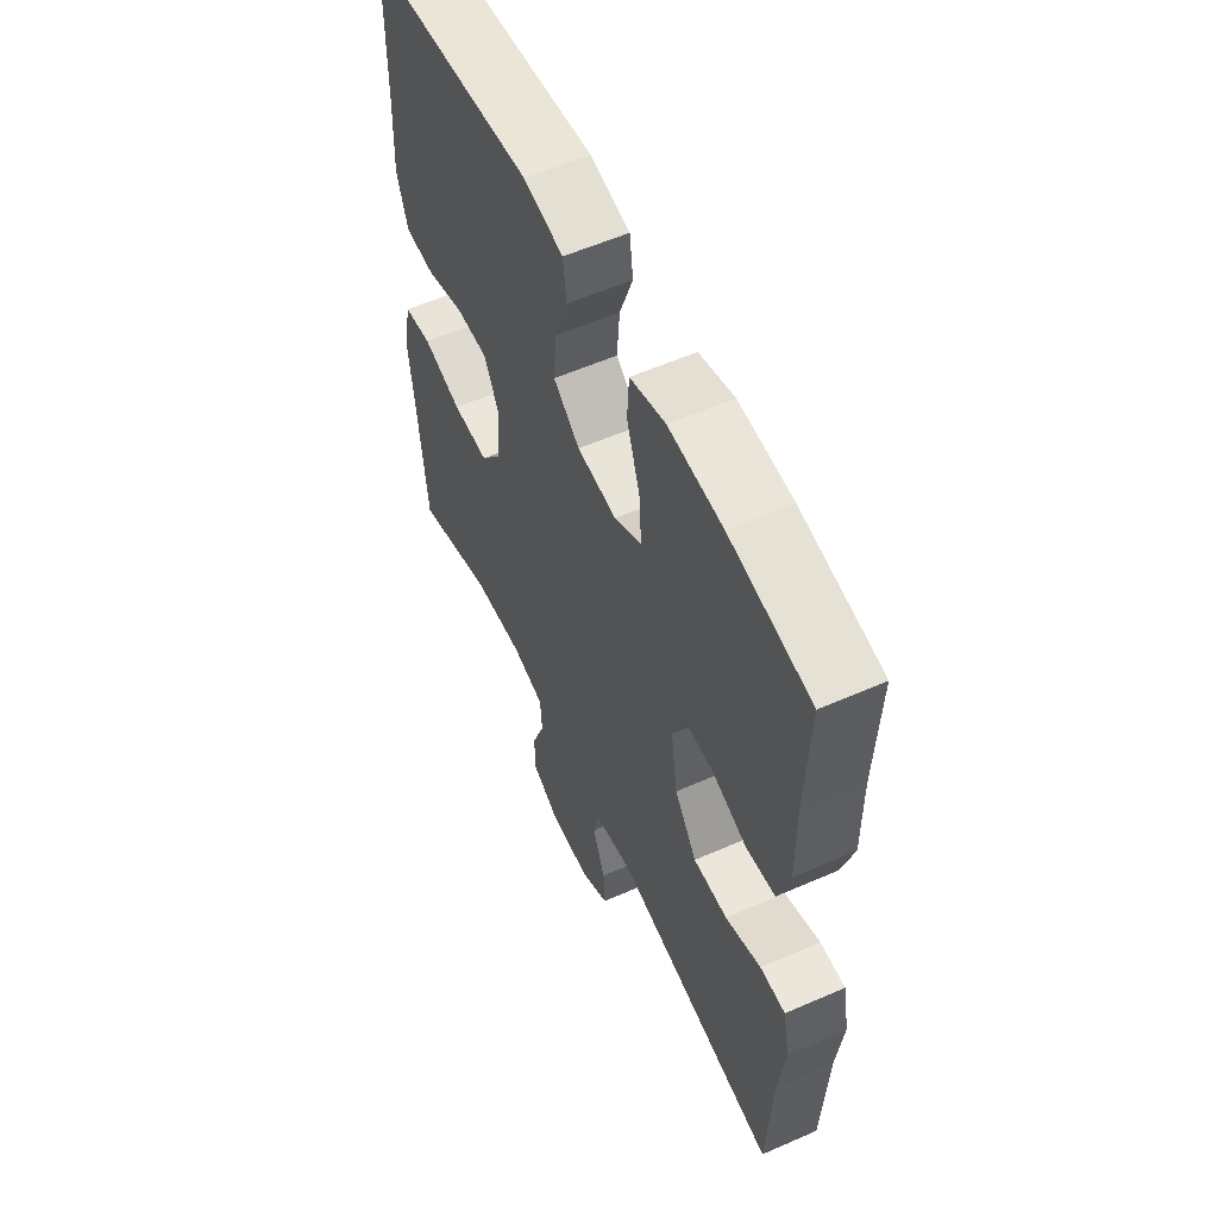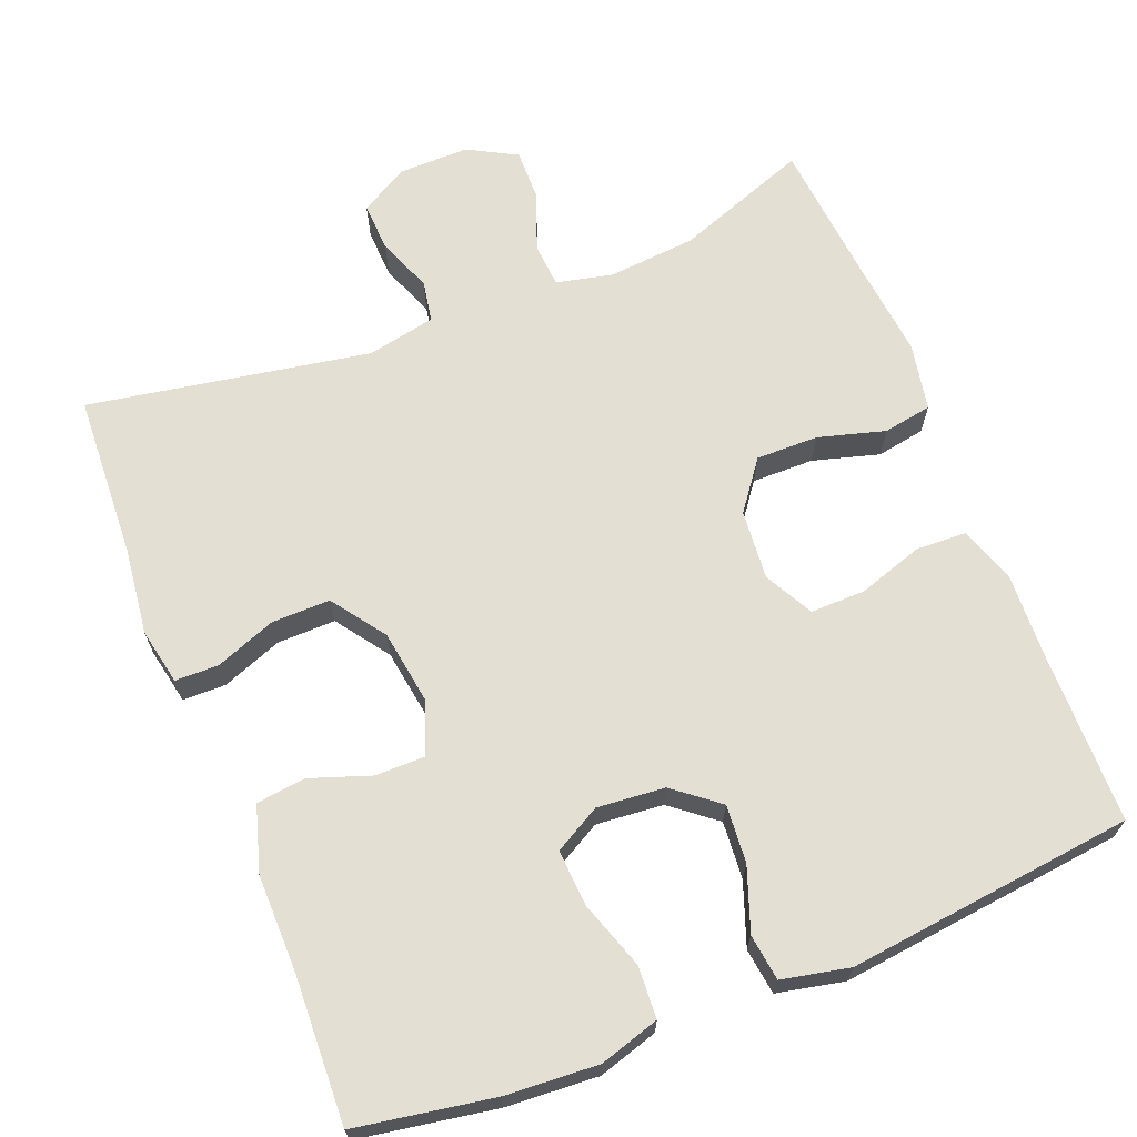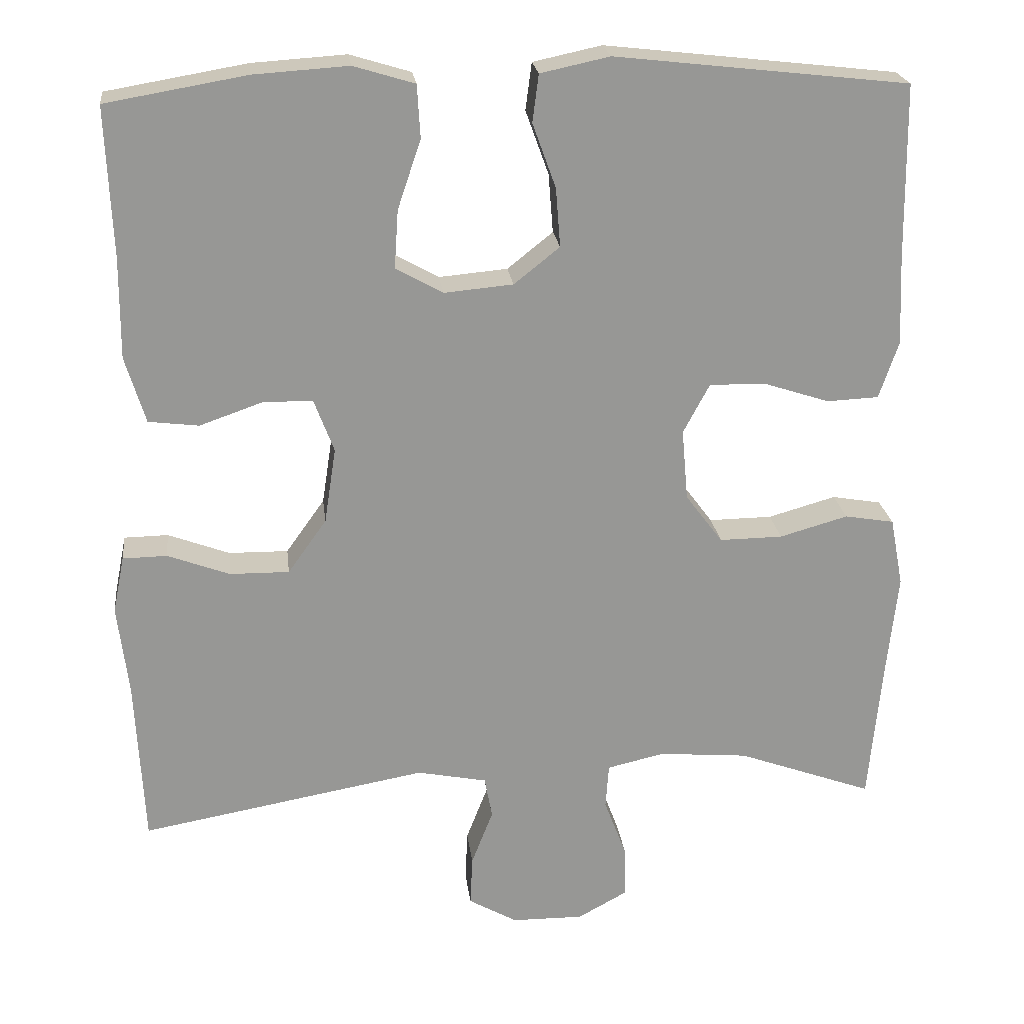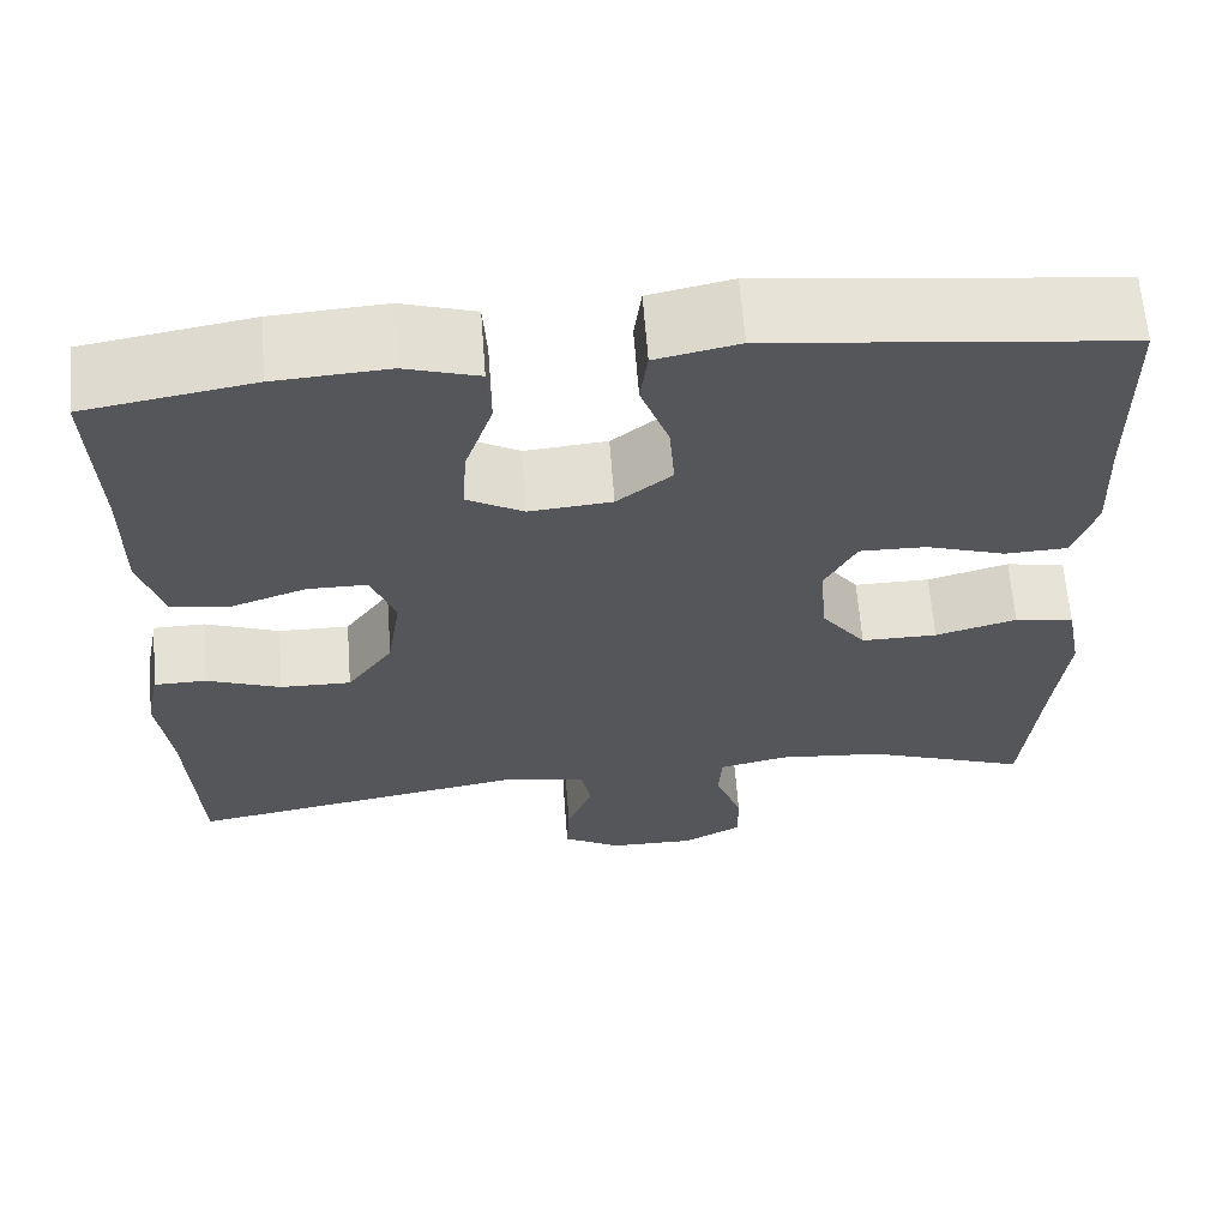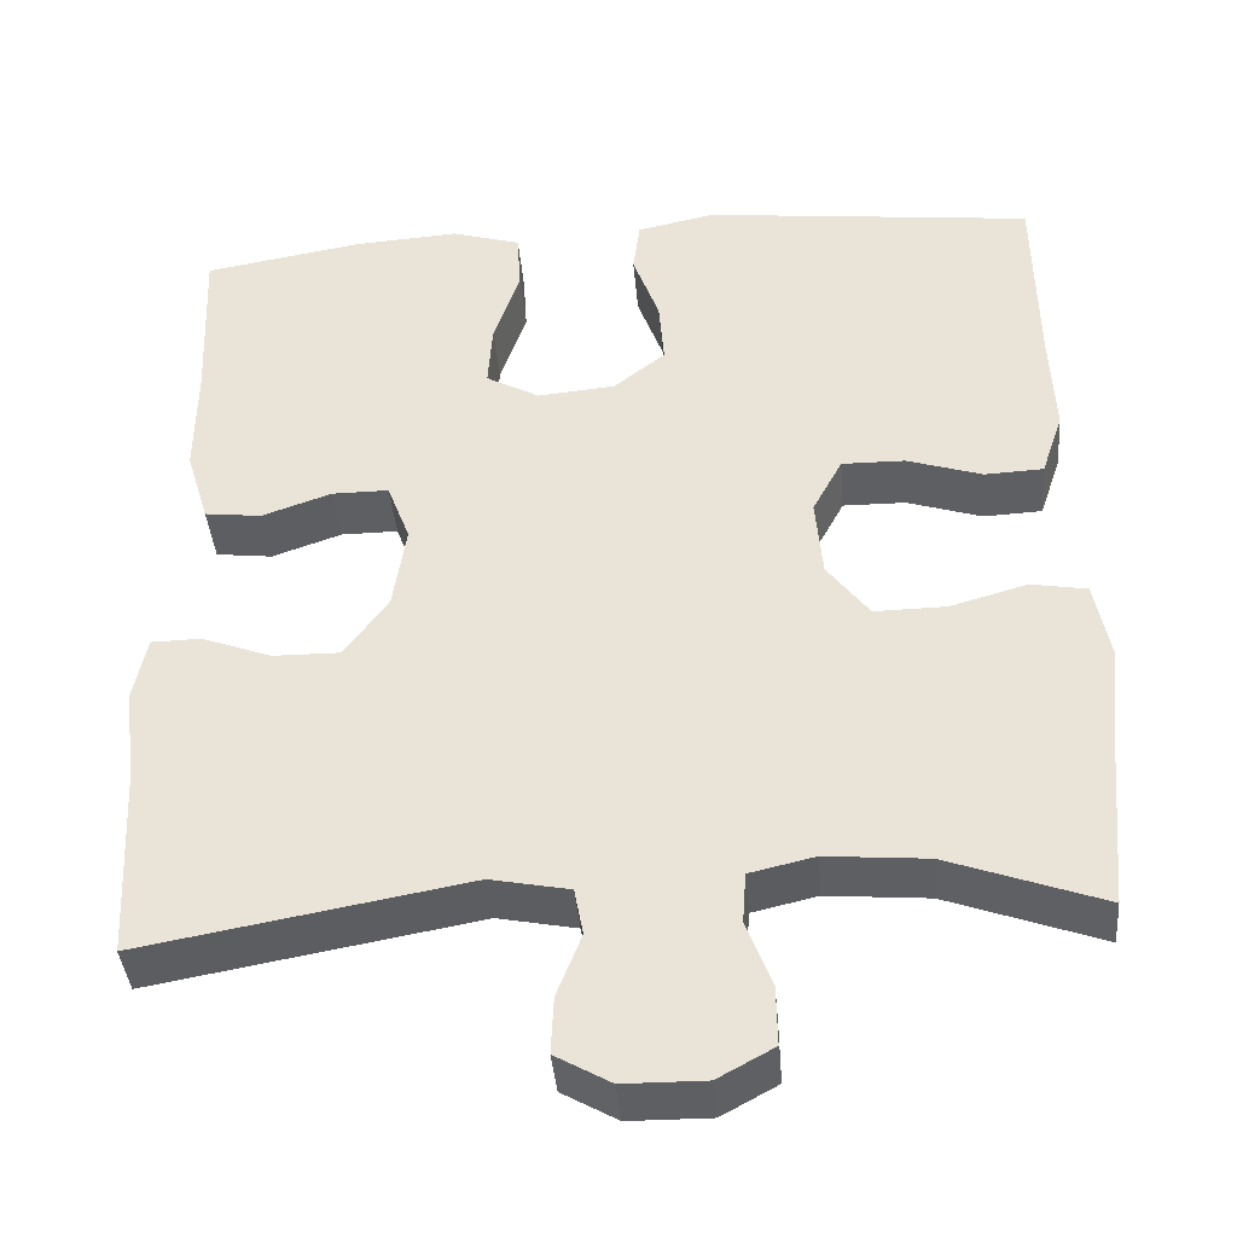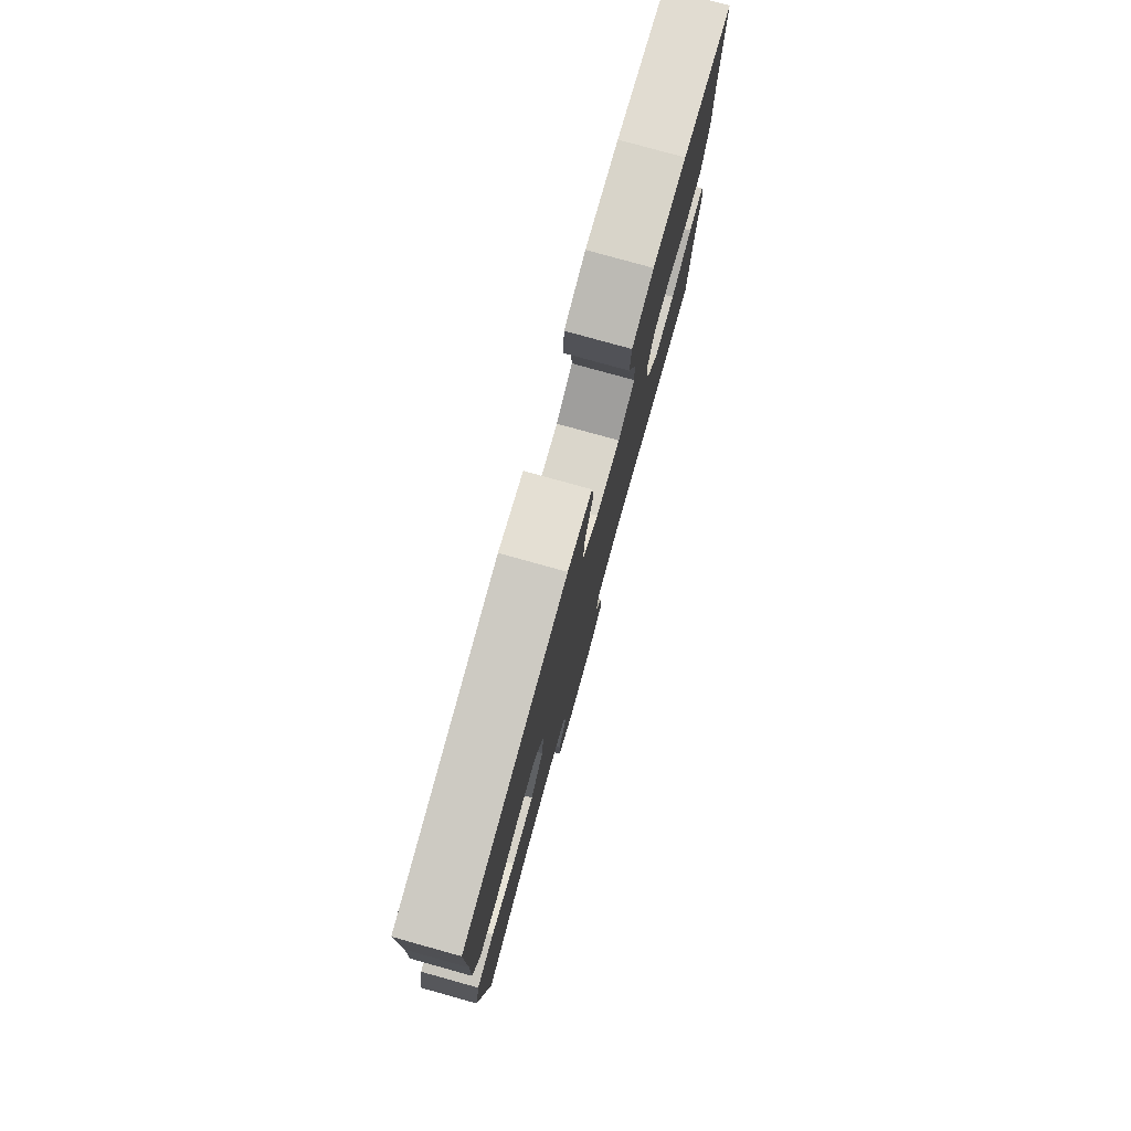
<metadata>
{"format":"obj","ext":"obj","renderer":"f3d","projection":"perspective","resolution":1024,"background":"white","views":[{"elev":57.0,"azim":-114.6,"up":"+Z"},{"elev":67.1,"azim":-21.7,"up":"+Y"},{"elev":22.3,"azim":-6.7,"up":"+Z"},{"elev":63.8,"azim":-4.4,"up":"+Z"},{"elev":-40.2,"azim":4.9,"up":"+Z"},{"elev":79.2,"azim":105.5,"up":"+Z"}]}
</metadata>
<code>
v -0.5 0.07 0.5
v -0.319 0.07 0.531
v -0.197 0.07 0.539
v -0.118 0.07 0.515
v -0.114 0.07 0.447
v -0.144 0.07 0.358
v -0.149 0.07 0.283
v -0.088 0.07 0.249
v 0.001 0.07 0.257
v 0.06 0.07 0.304
v 0.054 0.07 0.38
v 0.024 0.07 0.463
v 0.032 0.07 0.524
v 0.121 0.07 0.543
v 0.5 0.07 0.5
v 0.503 0.07 0.275
v 0.508 0.07 0.16
v 0.483 0.07 0.086
v 0.416 0.07 0.083
v 0.33 0.07 0.111
v 0.258 0.07 0.112
v 0.224 0.07 0.048
v 0.232 0.07 -0.044
v 0.28 0.07 -0.108
v 0.362 0.07 -0.107
v 0.45 0.07 -0.082
v 0.514 0.07 -0.093
v 0.531 0.07 -0.182
v 0.517 0.07 -0.314
v 0.5 0.07 -0.5
v 0.324 0.07 -0.436
v 0.208 0.07 -0.426
v 0.134 0.07 -0.443
v 0.13 0.07 -0.501
v 0.159 0.07 -0.578
v 0.16 0.07 -0.645
v 0.096 0.07 -0.68
v 0.003 0.07 -0.679
v -0.06 0.07 -0.643
v -0.057 0.07 -0.578
v -0.029 0.07 -0.506
v -0.039 0.07 -0.452
v -0.129 0.07 -0.434
v -0.5 0.07 -0.5
v -0.511 0.07 -0.284
v -0.525 0.07 -0.169
v -0.51 0.07 -0.095
v -0.453 0.07 -0.094
v -0.373 0.07 -0.124
v -0.296 0.07 -0.125
v -0.246 0.07 -0.055
v -0.231 0.07 0.043
v -0.257 0.07 0.112
v -0.322 0.07 0.112
v -0.402 0.07 0.084
v -0.467 0.07 0.092
v -0.493 0.07 0.178
v -0.492 0.07 0.307
v -0.5 0 0.5
v -0.319 0 0.531
v -0.197 0 0.539
v -0.118 0 0.515
v -0.114 0 0.447
v -0.144 0 0.358
v -0.149 0 0.283
v -0.088 0 0.249
v 0.001 0 0.257
v 0.06 0 0.304
v 0.054 0 0.38
v 0.024 0 0.463
v 0.032 0 0.524
v 0.121 0 0.543
v 0.5 0 0.5
v 0.503 0 0.275
v 0.508 0 0.16
v 0.483 0 0.086
v 0.416 0 0.083
v 0.33 0 0.111
v 0.258 0 0.112
v 0.224 0 0.048
v 0.232 0 -0.044
v 0.28 0 -0.108
v 0.362 0 -0.107
v 0.45 0 -0.082
v 0.514 0 -0.093
v 0.531 0 -0.182
v 0.517 0 -0.314
v 0.5 0 -0.5
v 0.324 0 -0.436
v 0.208 0 -0.426
v 0.134 0 -0.443
v 0.13 0 -0.501
v 0.159 0 -0.578
v 0.16 0 -0.645
v 0.096 0 -0.68
v 0.003 0 -0.679
v -0.06 0 -0.643
v -0.057 0 -0.578
v -0.029 0 -0.506
v -0.039 0 -0.452
v -0.129 0 -0.434
v -0.5 0 -0.5
v -0.511 0 -0.284
v -0.525 0 -0.169
v -0.51 0 -0.095
v -0.453 0 -0.094
v -0.373 0 -0.124
v -0.296 0 -0.125
v -0.246 0 -0.055
v -0.231 0 0.043
v -0.257 0 0.112
v -0.322 0 0.112
v -0.402 0 0.084
v -0.467 0 0.092
v -0.493 0 0.178
v -0.492 0 0.307
f 56 57 58
f 55 56 58
f 54 55 58
f 4 5 6
f 3 4 6
f 2 3 6
f 1 2 6
f 58 1 6
f 54 58 6
f 53 54 6
f 52 53 6 7
f 51 52 7 8
f 47 48 49
f 46 47 49
f 45 46 49
f 45 49 50
f 44 45 50
f 43 44 50
f 42 43 50 51
f 39 40 41
f 38 39 41
f 37 38 41
f 36 37 41
f 35 36 41
f 34 35 41
f 33 34 41 42
f 51 8 9
f 42 51 9
f 33 42 9
f 32 33 9
f 29 30 31
f 29 31 32
f 28 29 32
f 27 28 32
f 26 27 32
f 25 26 32
f 18 19 20
f 17 18 20
f 16 17 20
f 16 20 21
f 15 16 21
f 14 15 21
f 13 14 21
f 12 13 21
f 11 12 21
f 10 11 21 22
f 10 22 23
f 9 10 23
f 32 9 23
f 32 23 24
f 24 25 32
f 116 115 114
f 116 114 113
f 116 113 112
f 64 63 62
f 64 62 61
f 64 61 60
f 64 60 59
f 64 59 116
f 64 116 112
f 64 112 111
f 65 64 111 110
f 66 65 110 109
f 107 106 105
f 107 105 104
f 107 104 103
f 108 107 103
f 108 103 102
f 108 102 101
f 109 108 101 100
f 99 98 97
f 99 97 96
f 99 96 95
f 99 95 94
f 99 94 93
f 99 93 92
f 100 99 92 91
f 67 66 109
f 67 109 100
f 67 100 91
f 67 91 90
f 89 88 87
f 90 89 87
f 90 87 86
f 90 86 85
f 90 85 84
f 90 84 83
f 78 77 76
f 78 76 75
f 78 75 74
f 79 78 74
f 79 74 73
f 79 73 72
f 79 72 71
f 79 71 70
f 79 70 69
f 80 79 69 68
f 81 80 68
f 81 68 67
f 81 67 90
f 82 81 90
f 90 83 82
f 1 59 60 2
f 2 60 61 3
f 3 61 62 4
f 4 62 63 5
f 5 63 64 6
f 6 64 65 7
f 7 65 66 8
f 8 66 67 9
f 9 67 68 10
f 10 68 69 11
f 11 69 70 12
f 12 70 71 13
f 13 71 72 14
f 14 72 73 15
f 15 73 74 16
f 16 74 75 17
f 17 75 76 18
f 18 76 77 19
f 19 77 78 20
f 20 78 79 21
f 21 79 80 22
f 22 80 81 23
f 23 81 82 24
f 24 82 83 25
f 25 83 84 26
f 26 84 85 27
f 27 85 86 28
f 28 86 87 29
f 29 87 88 30
f 30 88 89 31
f 31 89 90 32
f 32 90 91 33
f 33 91 92 34
f 34 92 93 35
f 35 93 94 36
f 36 94 95 37
f 37 95 96 38
f 38 96 97 39
f 39 97 98 40
f 40 98 99 41
f 41 99 100 42
f 42 100 101 43
f 43 101 102 44
f 44 102 103 45
f 45 103 104 46
f 46 104 105 47
f 47 105 106 48
f 48 106 107 49
f 49 107 108 50
f 50 108 109 51
f 51 109 110 52
f 52 110 111 53
f 53 111 112 54
f 54 112 113 55
f 55 113 114 56
f 56 114 115 57
f 57 115 116 58
f 58 116 59 1

</code>
